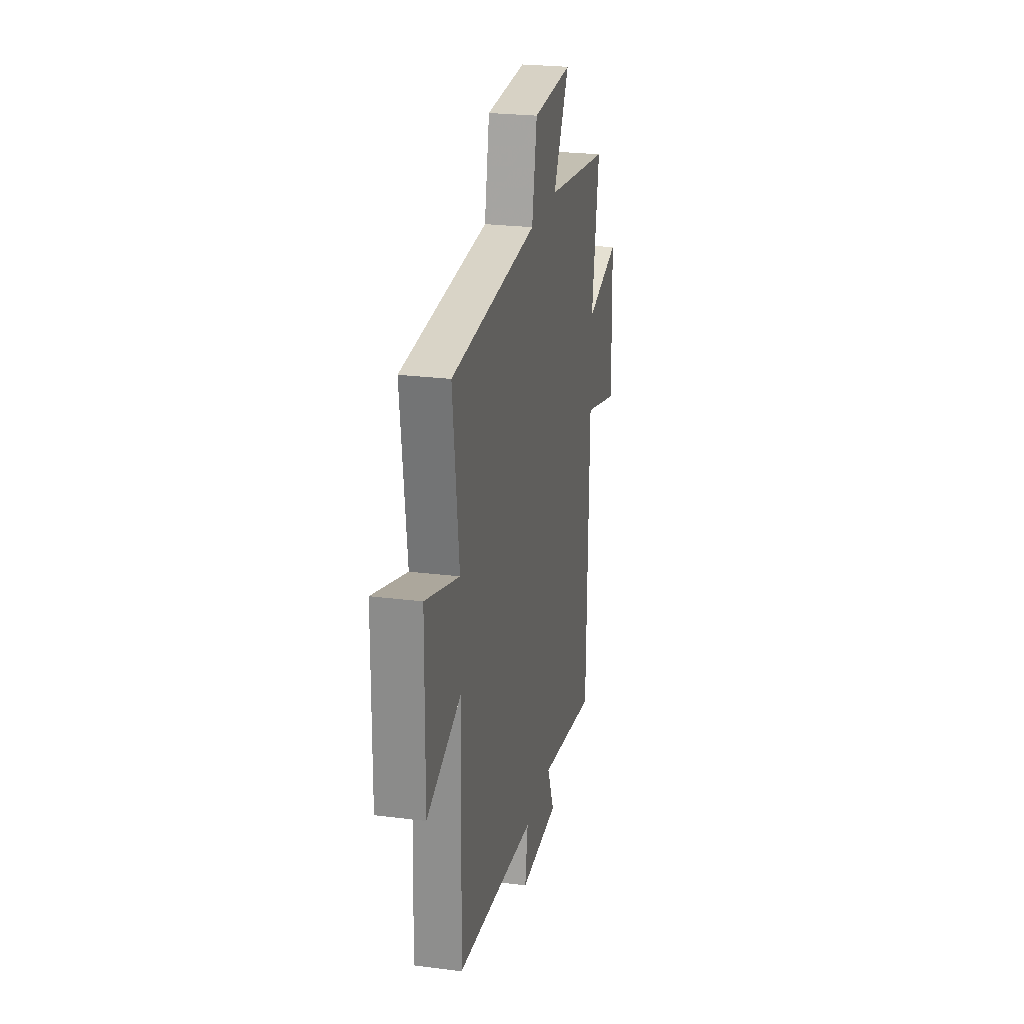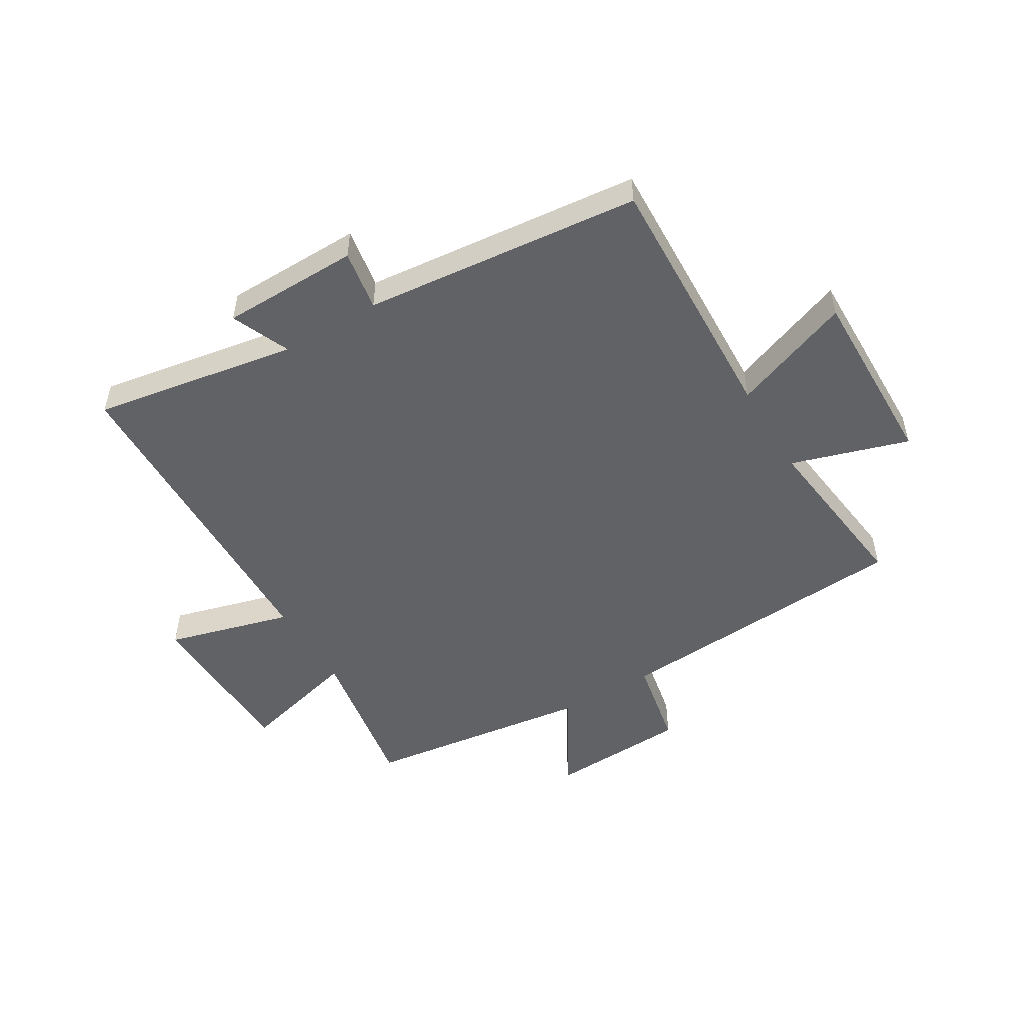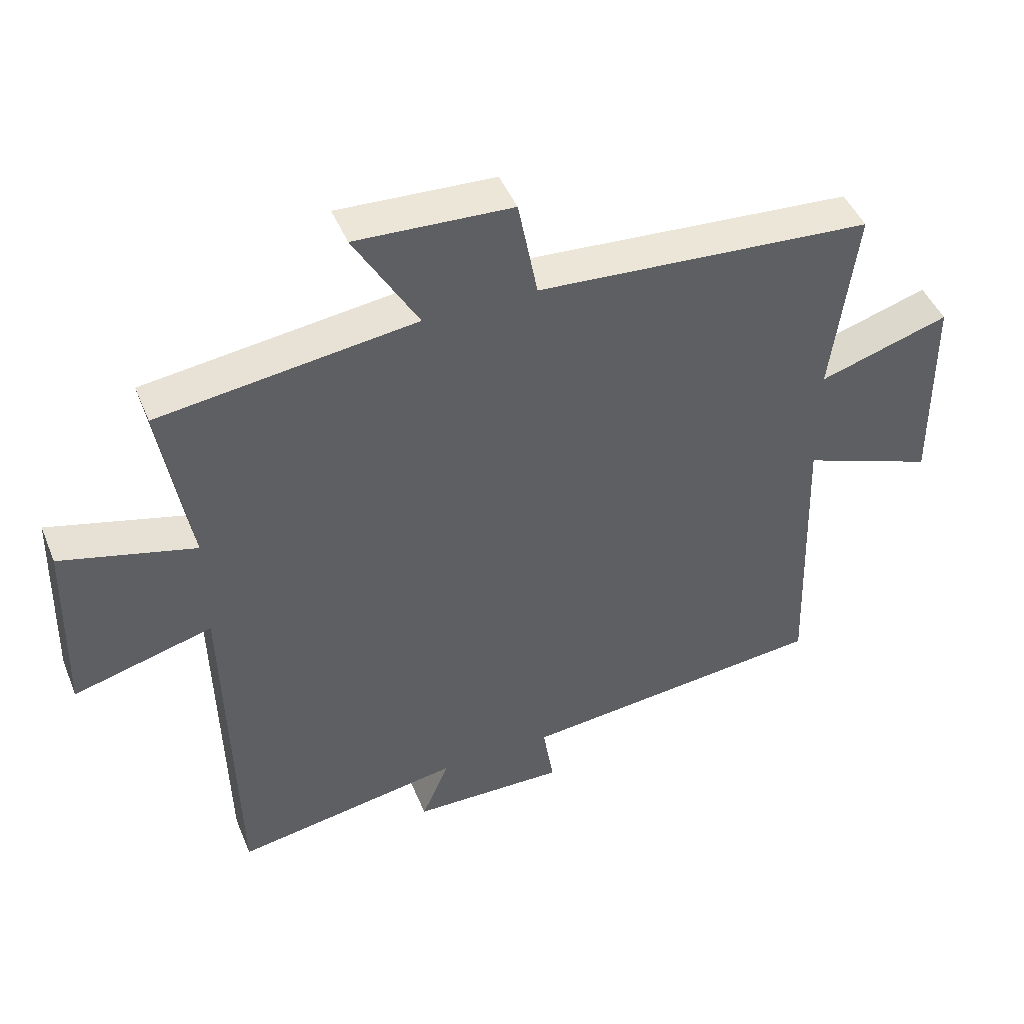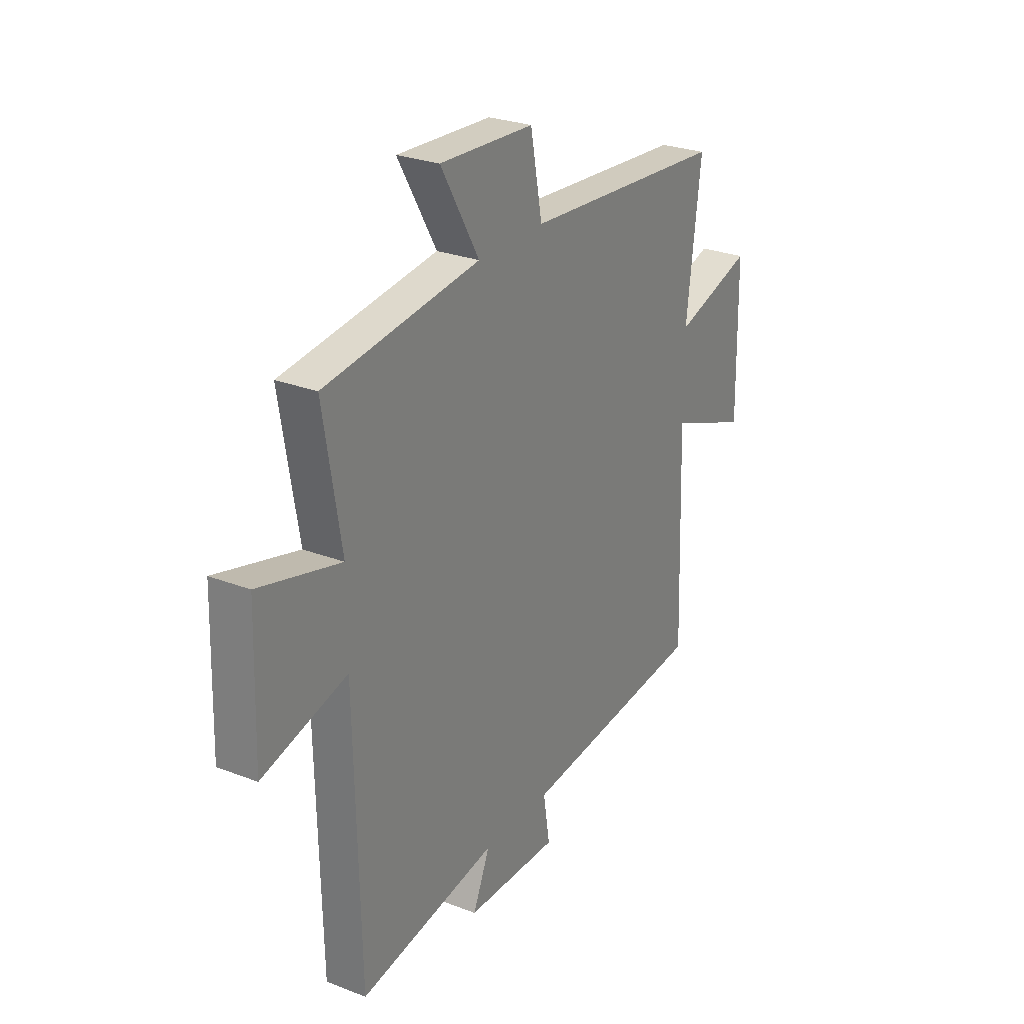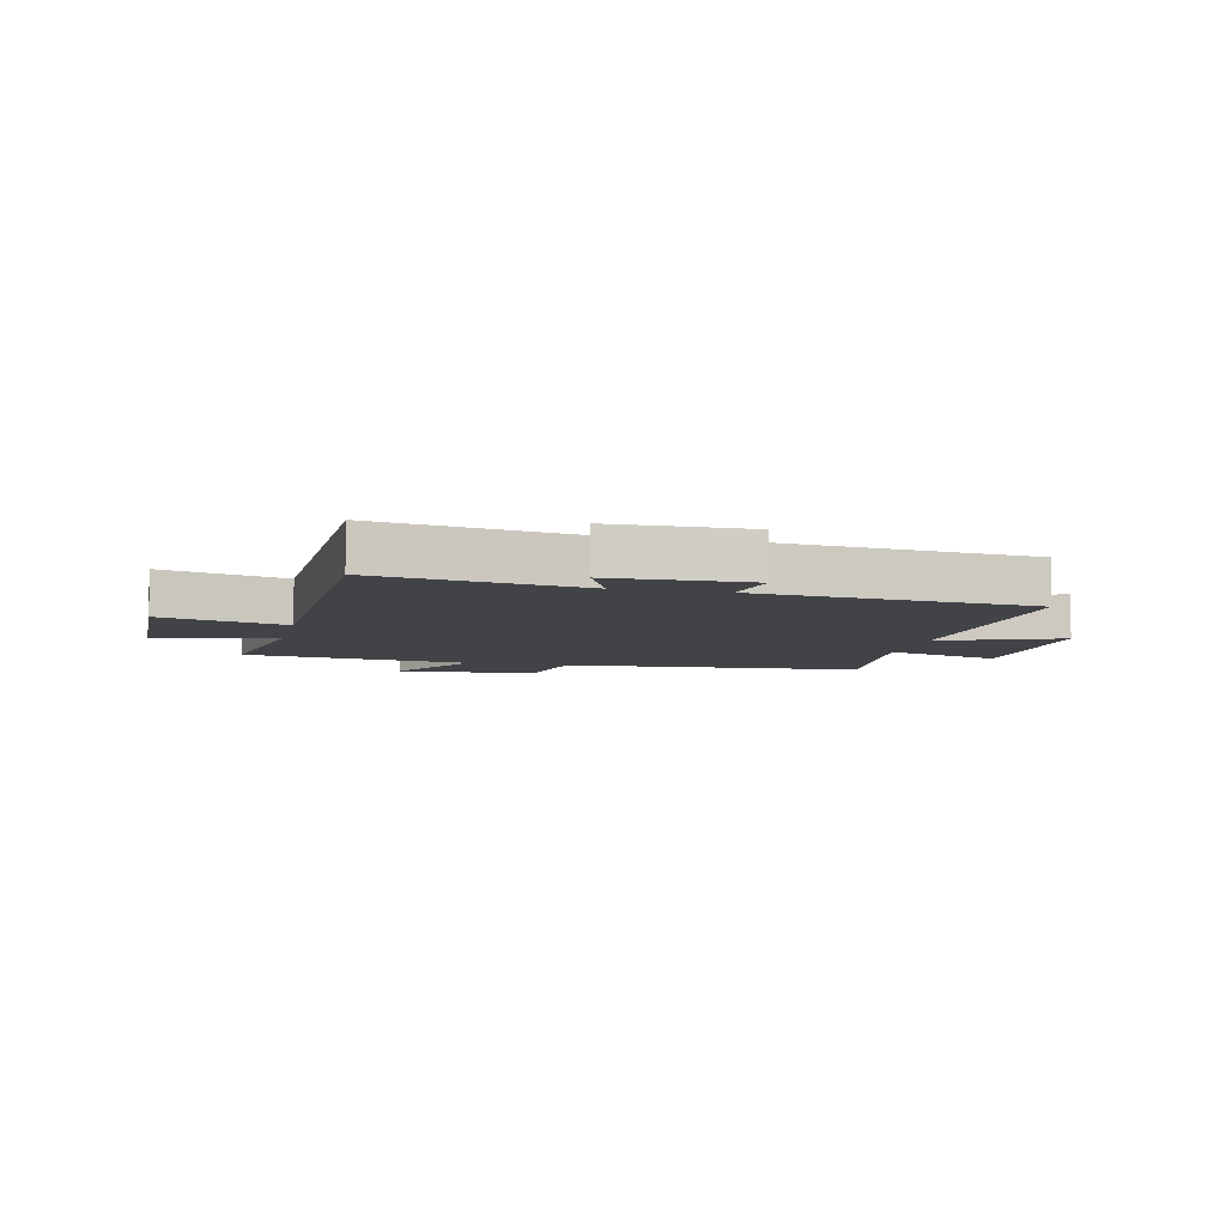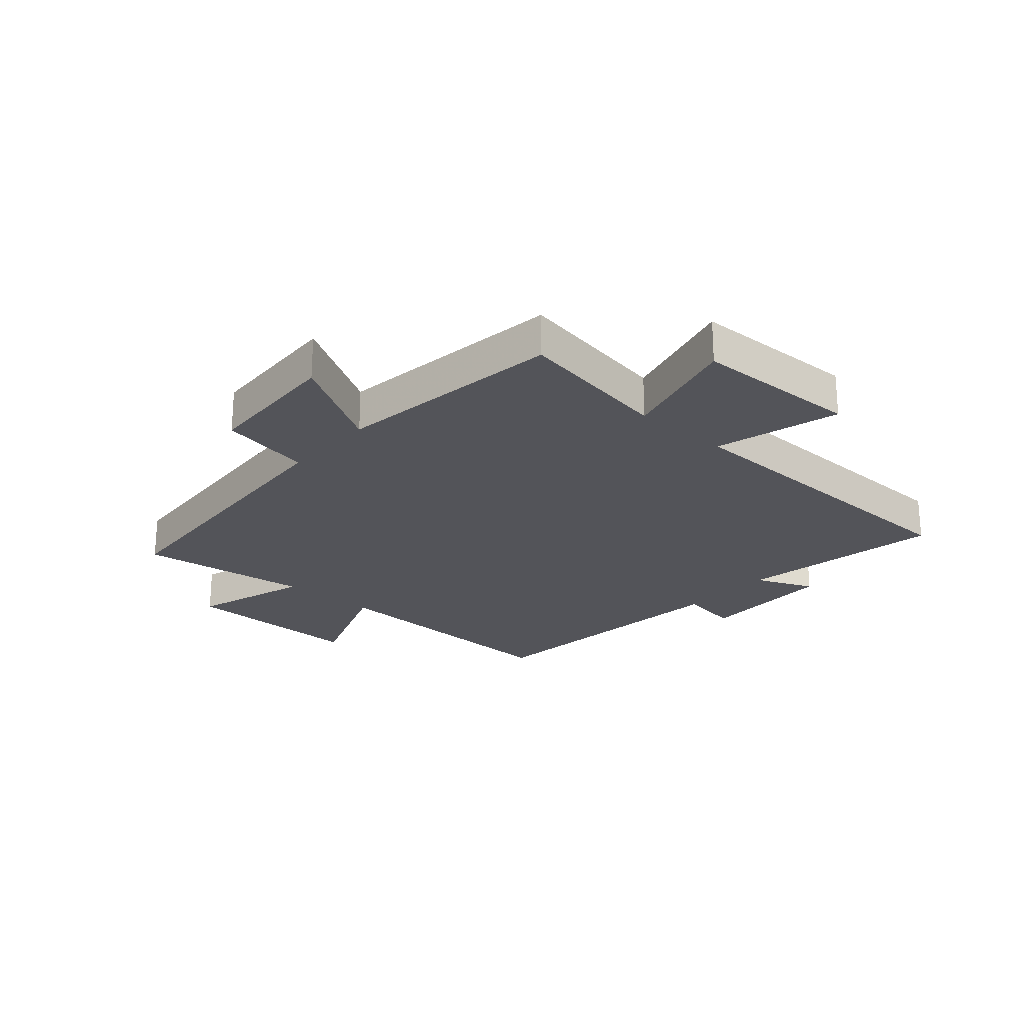
<metadata>
{"format":"obj","ext":"obj","renderer":"f3d","projection":"perspective","resolution":1024,"background":"white","views":[{"elev":24.6,"azim":-78.2,"up":"+Z"},{"elev":-50.7,"azim":-149.2,"up":"+Y"},{"elev":45.9,"azim":158.3,"up":"+Z"},{"elev":26.8,"azim":121.0,"up":"+Z"},{"elev":-7.0,"azim":167.1,"up":"+Y"},{"elev":-23.7,"azim":48.6,"up":"+Y"}]}
</metadata>
<code>
v 0.487 0.07 -0.559
v 0.136 0.07 -0.5
v 0.179 0.07 -0.6
v -0.057 0.07 -0.604
v -0.04 0.07 -0.5
v -0.515 0.07 -0.453
v -0.5 0.07 -0.008
v -0.705 0.07 -0.086
v -0.701 0.07 0.23
v -0.5 0.07 0.168
v -0.537 0.07 0.463
v -0.02 0.07 0.5
v 0.01 0.07 0.657
v 0.25 0.07 0.669
v 0.152 0.07 0.5
v 0.545 0.07 0.449
v 0.5 0.07 0.181
v 0.706 0.07 0.235
v 0.714 0.07 -0.051
v 0.5 0.07 0.007
v 0.487 0 -0.559
v 0.136 0 -0.5
v 0.179 0 -0.6
v -0.057 0 -0.604
v -0.04 0 -0.5
v -0.515 0 -0.453
v -0.5 0 -0.008
v -0.705 0 -0.086
v -0.701 0 0.23
v -0.5 0 0.168
v -0.537 0 0.463
v -0.02 0 0.5
v 0.01 0 0.657
v 0.25 0 0.669
v 0.152 0 0.5
v 0.545 0 0.449
v 0.5 0 0.181
v 0.706 0 0.235
v 0.714 0 -0.051
v 0.5 0 0.007
f 17 18 19 20
f 17 20 1 2
f 15 16 17 2
f 12 13 14 15
f 12 15 2
f 11 12 2
f 10 11 2
f 7 8 9 10
f 7 10 2 3
f 5 6 7
f 5 7 3
f 3 4 5
f 40 39 38 37
f 22 21 40 37
f 22 37 36 35
f 35 34 33 32
f 22 35 32
f 22 32 31
f 22 31 30
f 30 29 28 27
f 23 22 30 27
f 27 26 25
f 23 27 25
f 25 24 23
f 1 21 22 2
f 2 22 23 3
f 3 23 24 4
f 4 24 25 5
f 5 25 26 6
f 6 26 27 7
f 7 27 28 8
f 8 28 29 9
f 9 29 30 10
f 10 30 31 11
f 11 31 32 12
f 12 32 33 13
f 13 33 34 14
f 14 34 35 15
f 15 35 36 16
f 16 36 37 17
f 17 37 38 18
f 18 38 39 19
f 19 39 40 20
f 20 40 21 1

</code>
